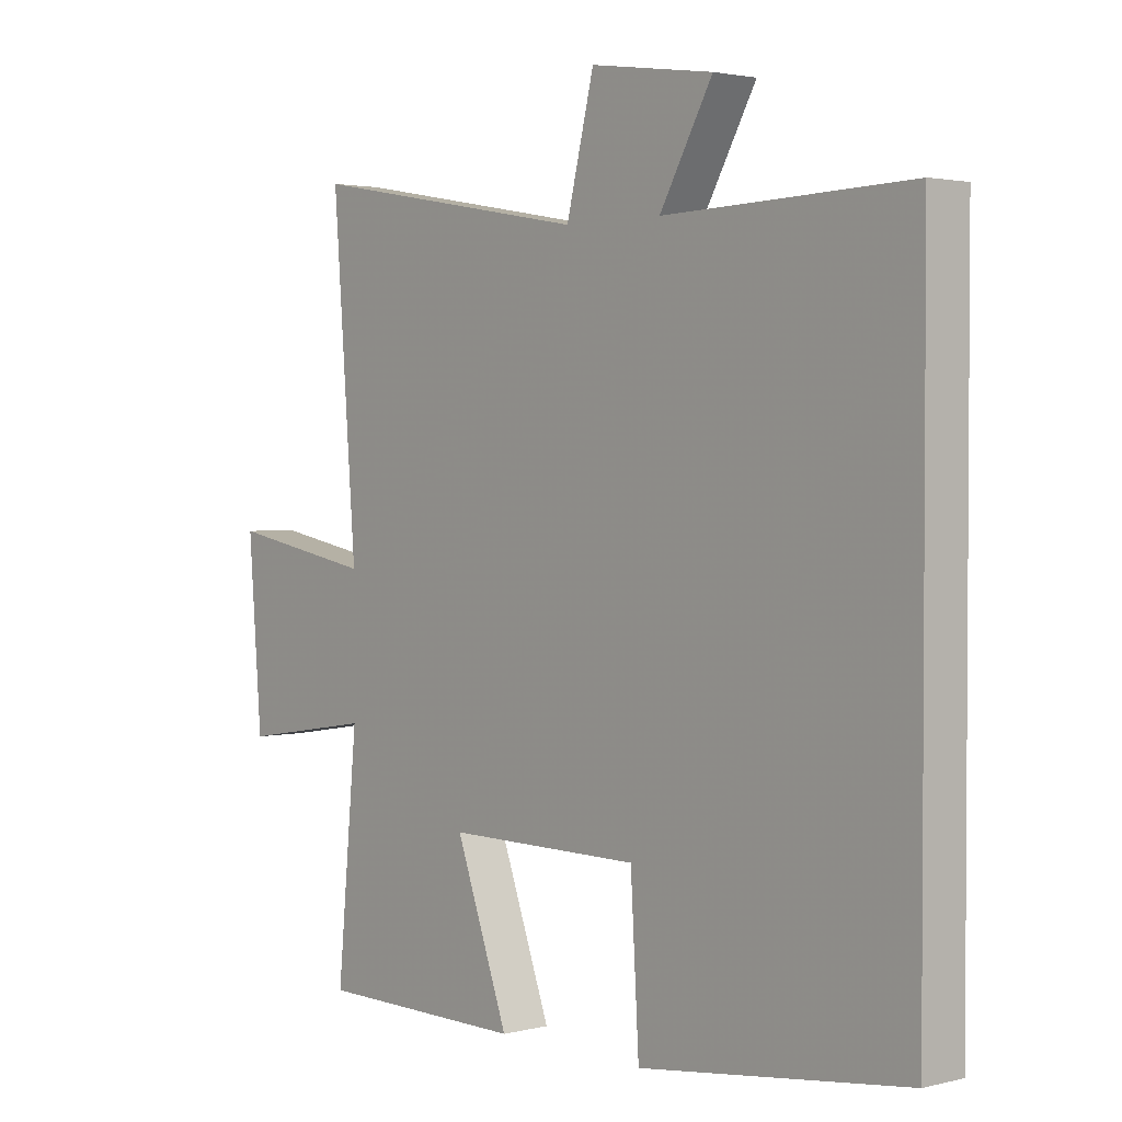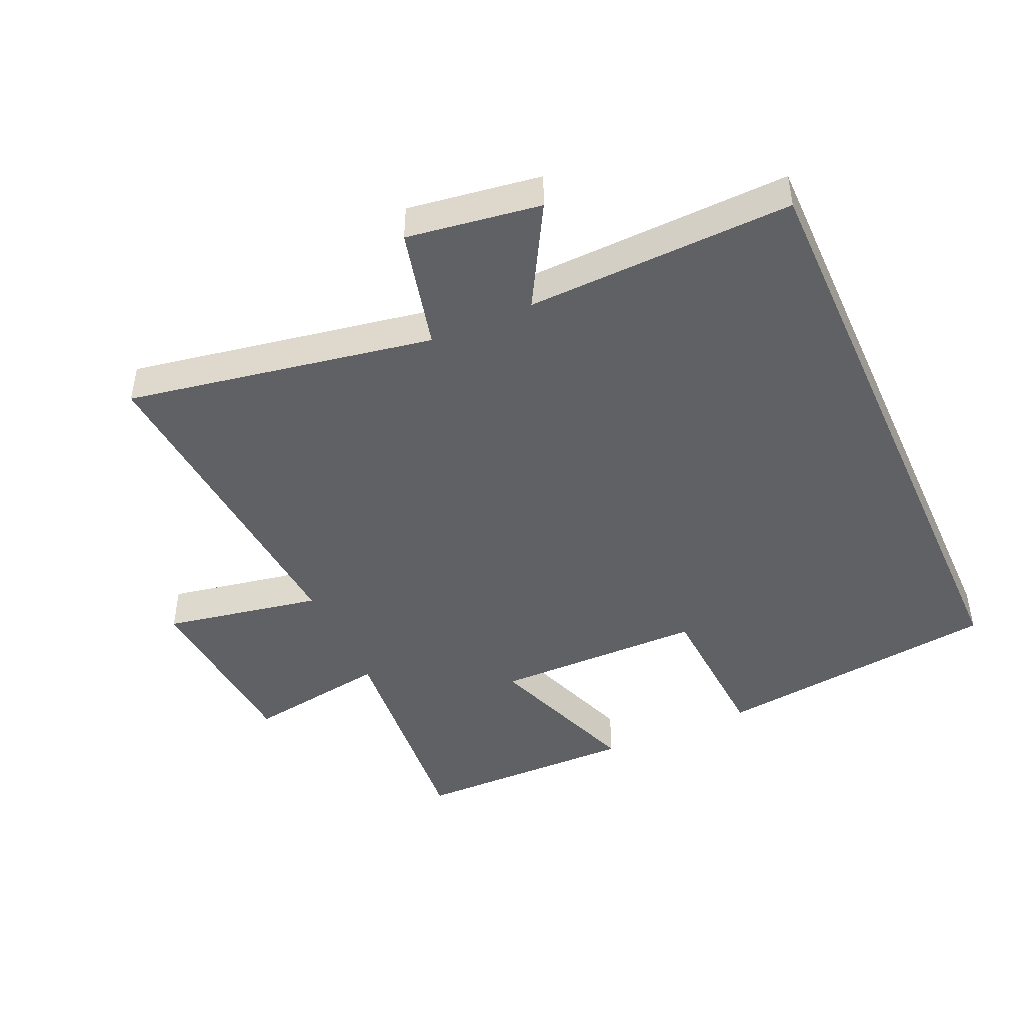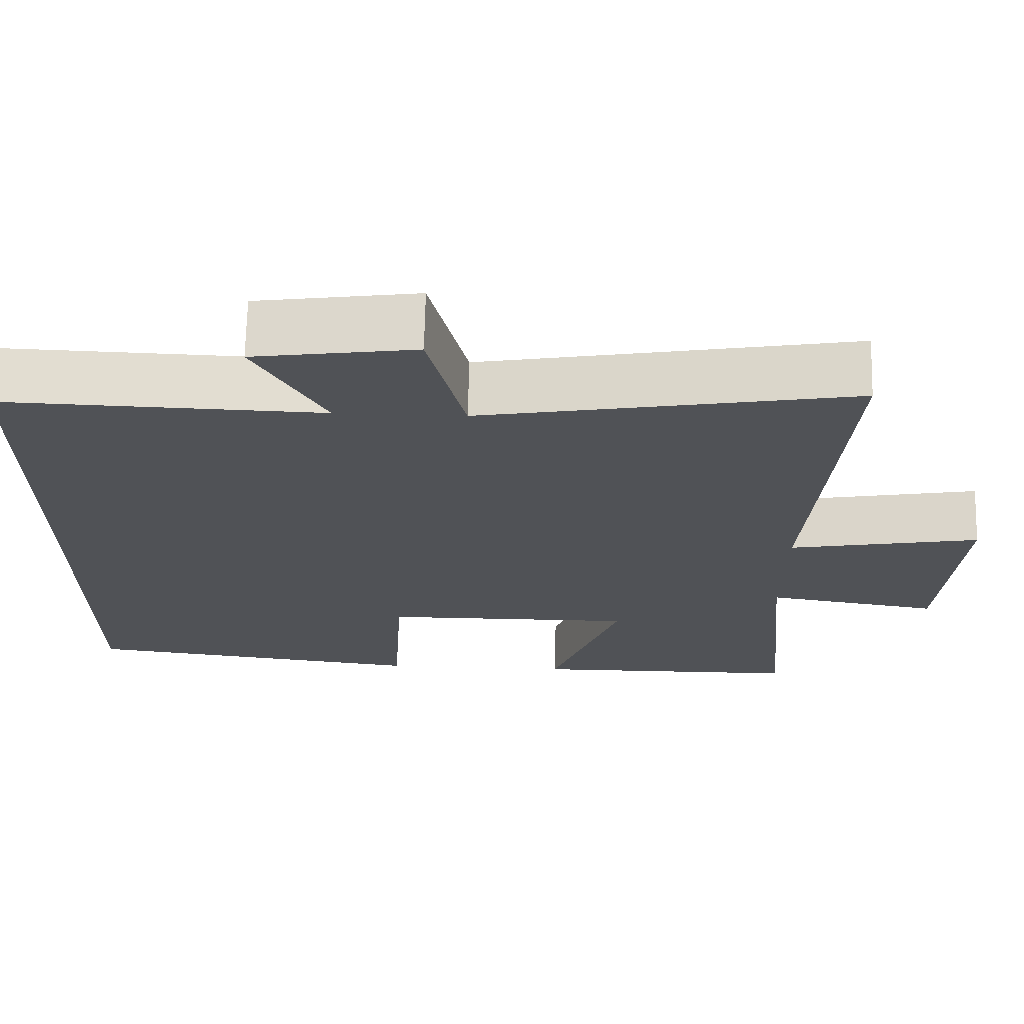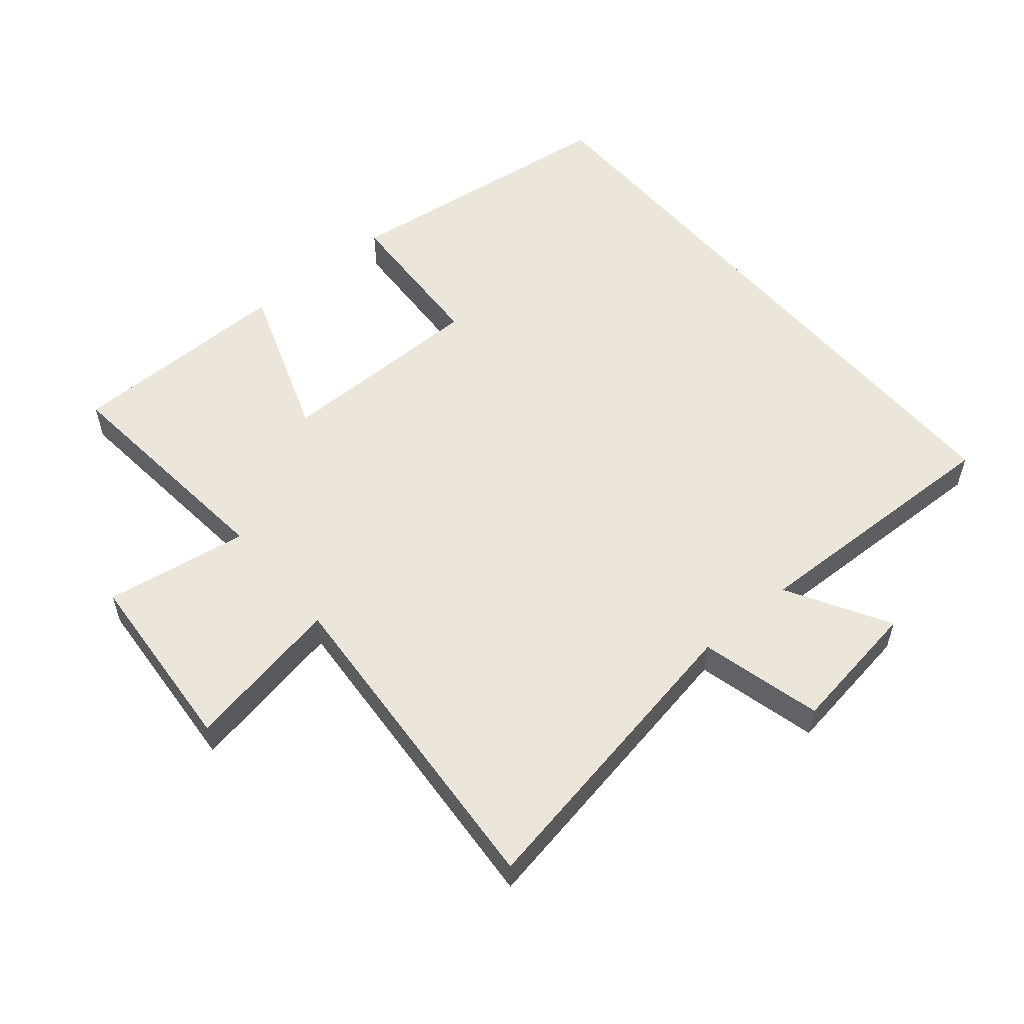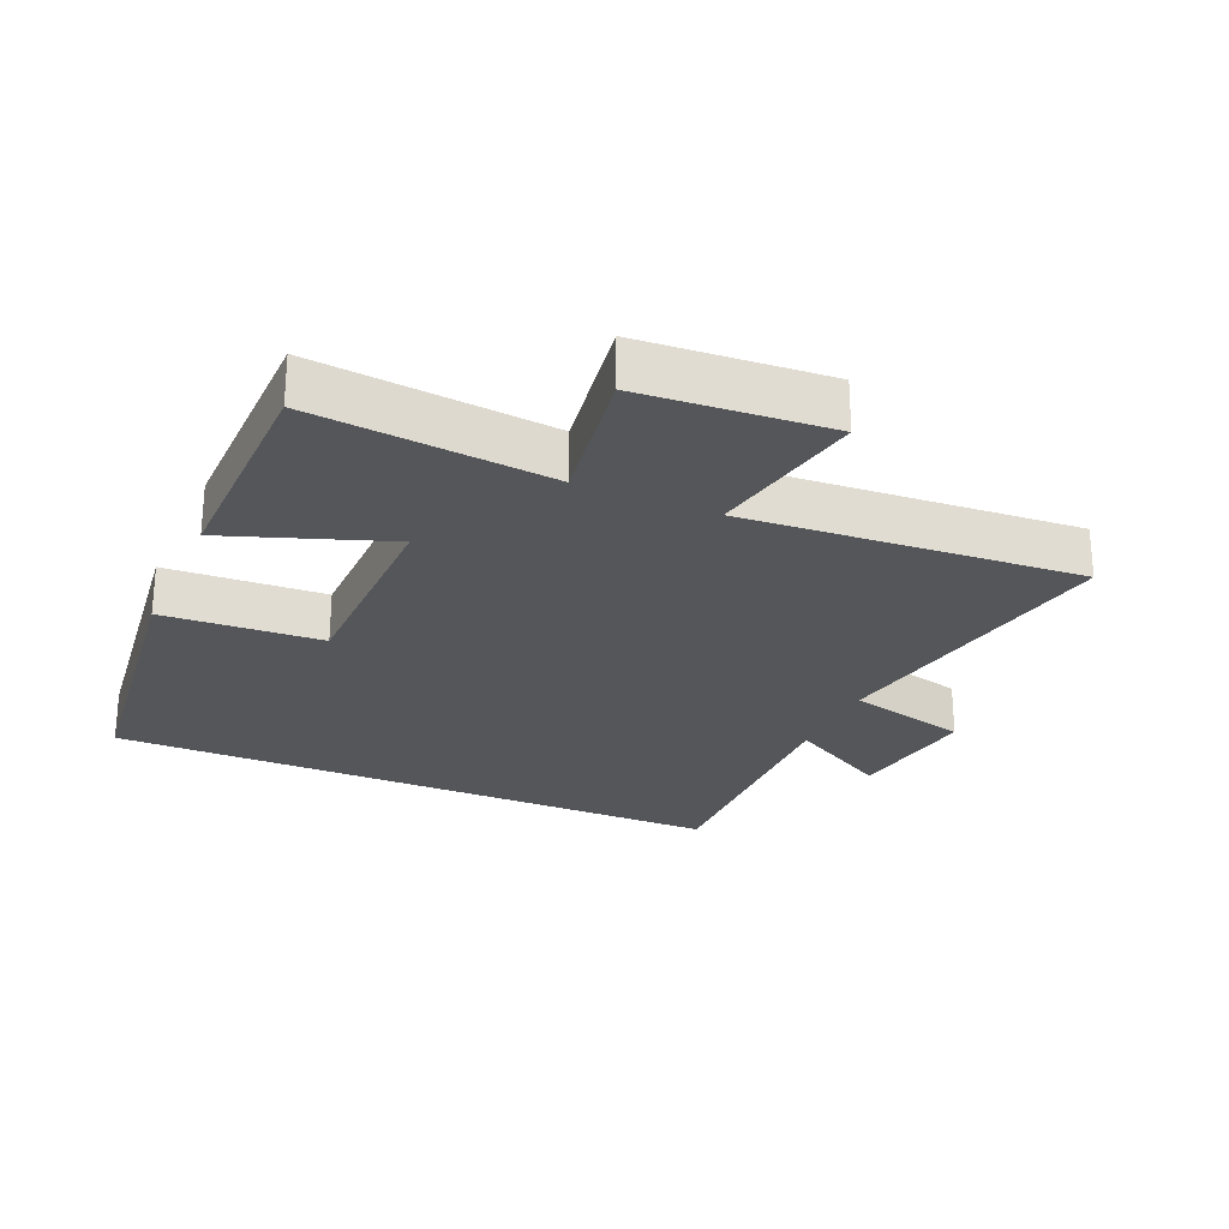
<metadata>
{"format":"obj","ext":"obj","renderer":"f3d","projection":"perspective","resolution":1024,"background":"white","views":[{"elev":2.3,"azim":49.0,"up":"+Z"},{"elev":-45.6,"azim":24.2,"up":"+Y"},{"elev":69.0,"azim":-178.7,"up":"+Z"},{"elev":55.4,"azim":-40.2,"up":"+Y"},{"elev":-25.6,"azim":-113.8,"up":"+Y"}]}
</metadata>
<code>
v 0.5 0.07 -0.445
v 0.059 0.07 -0.5
v 0.045 0.07 -0.258
v -0.277 0.07 -0.256
v -0.189 0.07 -0.5
v -0.534 0.07 -0.497
v -0.5 0.07 -0.134
v -0.72 0.07 -0.169
v -0.742 0.07 0.117
v -0.5 0.07 0.072
v -0.539 0.07 0.584
v -0.069 0.07 0.5
v -0.023 0.07 0.686
v 0.181 0.07 0.656
v 0.093 0.07 0.5
v 0.5 0.07 0.513
v 0.5 0 -0.445
v 0.059 0 -0.5
v 0.045 0 -0.258
v -0.277 0 -0.256
v -0.189 0 -0.5
v -0.534 0 -0.497
v -0.5 0 -0.134
v -0.72 0 -0.169
v -0.742 0 0.117
v -0.5 0 0.072
v -0.539 0 0.584
v -0.069 0 0.5
v -0.023 0 0.686
v 0.181 0 0.656
v 0.093 0 0.5
v 0.5 0 0.513
f 15 16 1 2
f 12 13 14 15
f 10 11 12
f 10 12 15
f 7 8 9 10
f 7 10 15
f 4 5 6 7
f 3 4 7 15
f 2 3 15
f 18 17 32 31
f 31 30 29 28
f 28 27 26
f 31 28 26
f 26 25 24 23
f 31 26 23
f 23 22 21 20
f 31 23 20 19
f 31 19 18
f 1 17 18 2
f 2 18 19 3
f 3 19 20 4
f 4 20 21 5
f 5 21 22 6
f 6 22 23 7
f 7 23 24 8
f 8 24 25 9
f 9 25 26 10
f 10 26 27 11
f 11 27 28 12
f 12 28 29 13
f 13 29 30 14
f 14 30 31 15
f 15 31 32 16
f 16 32 17 1

</code>
